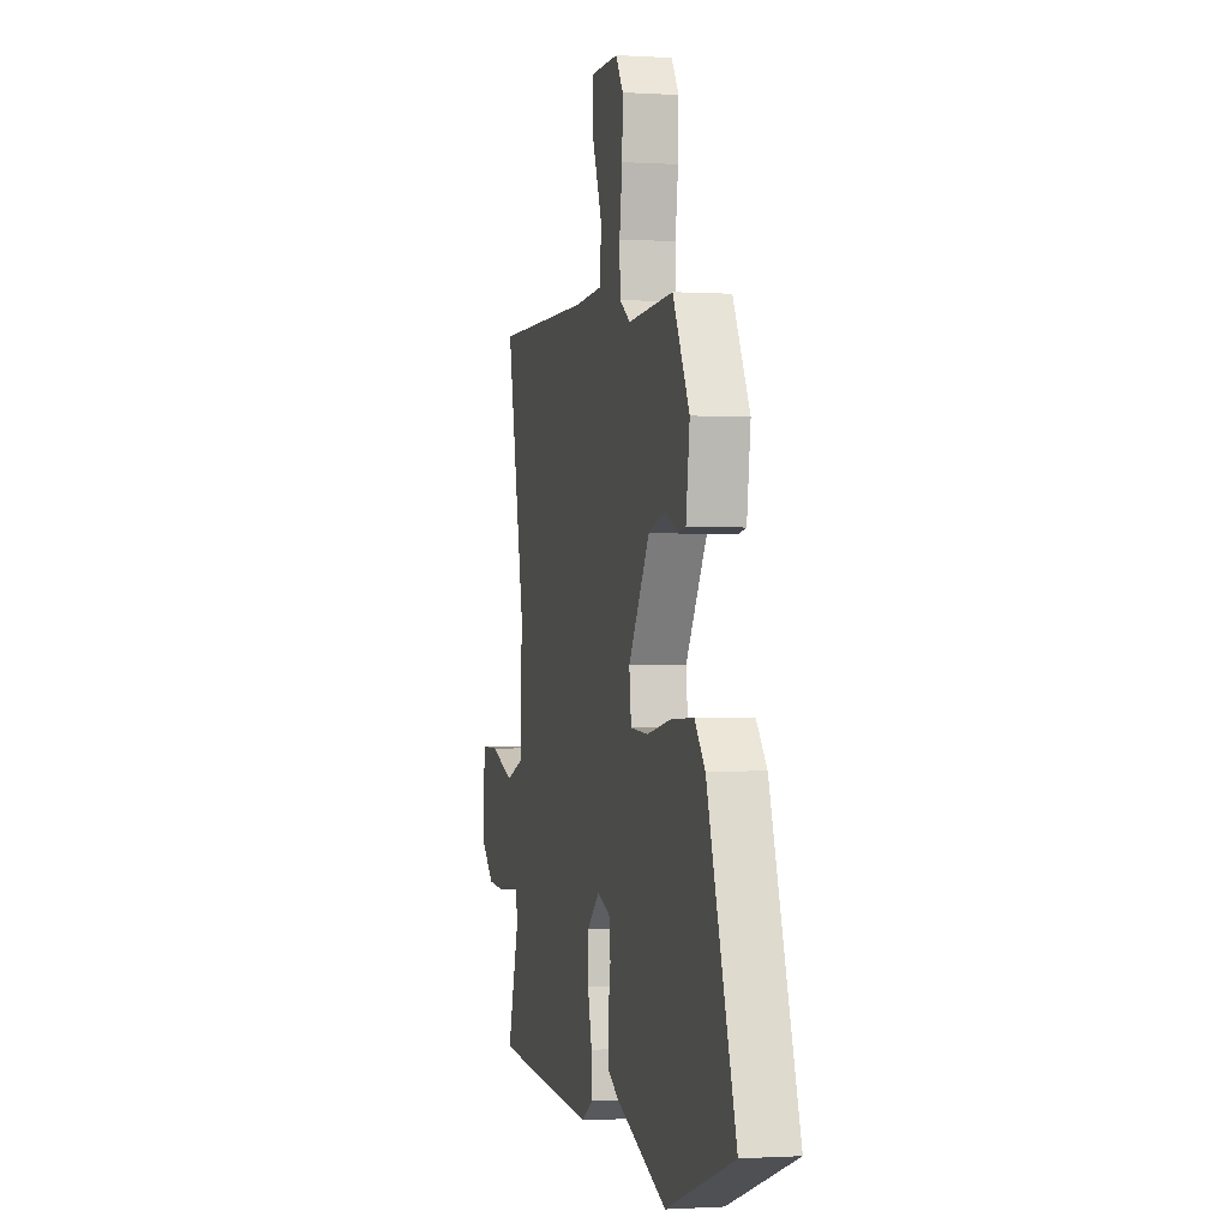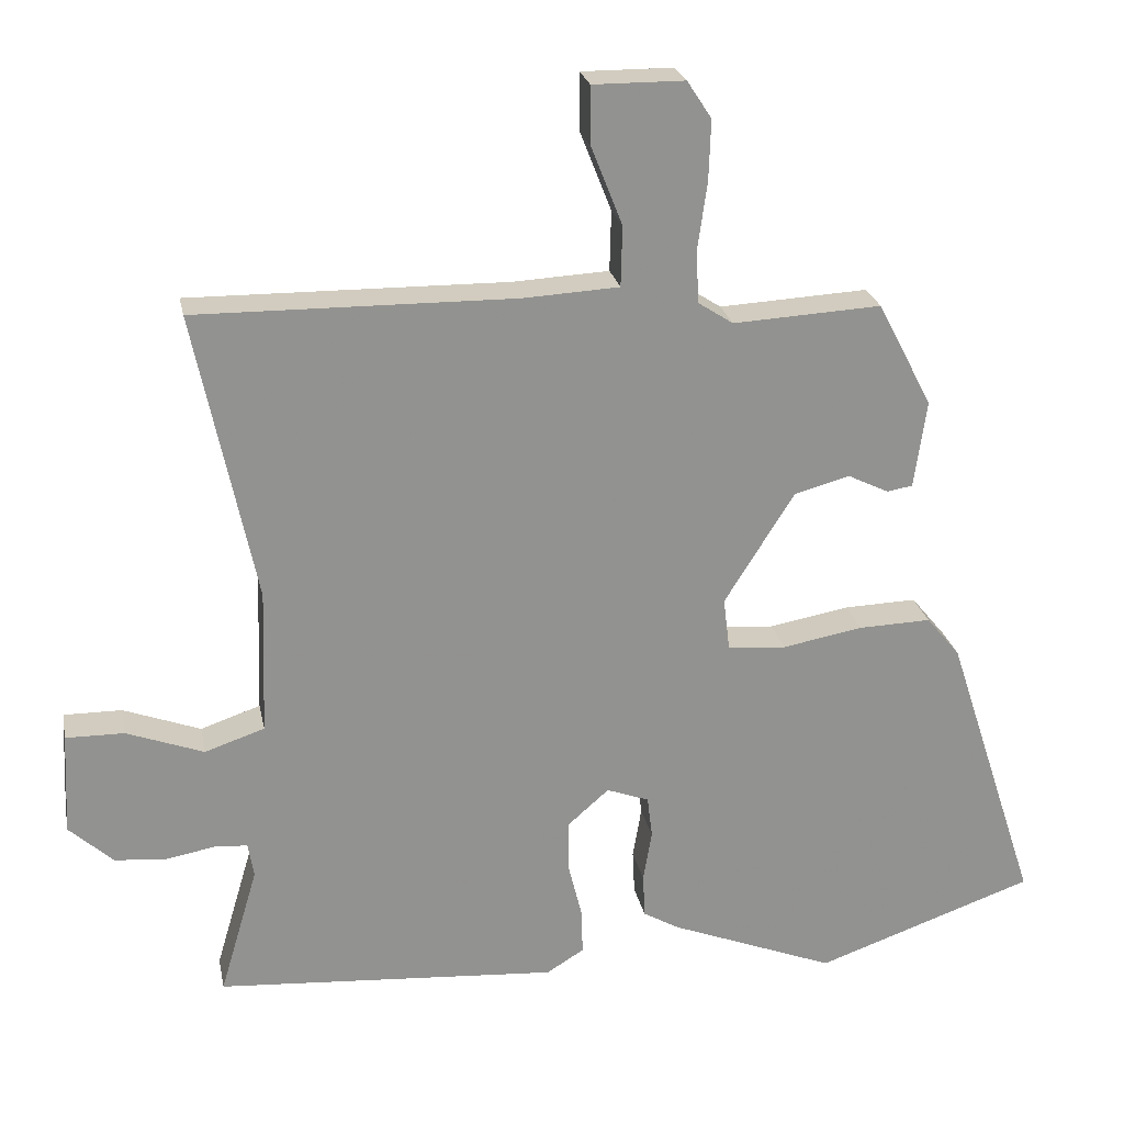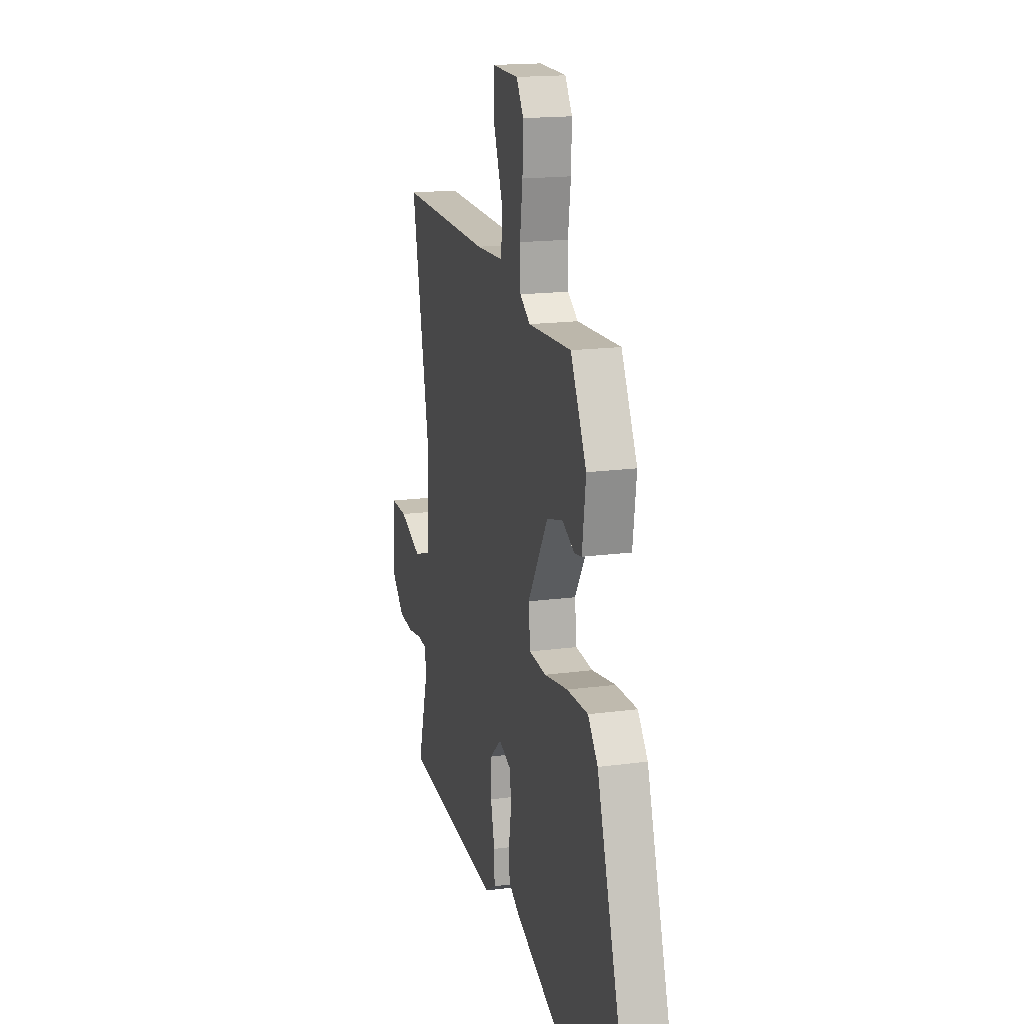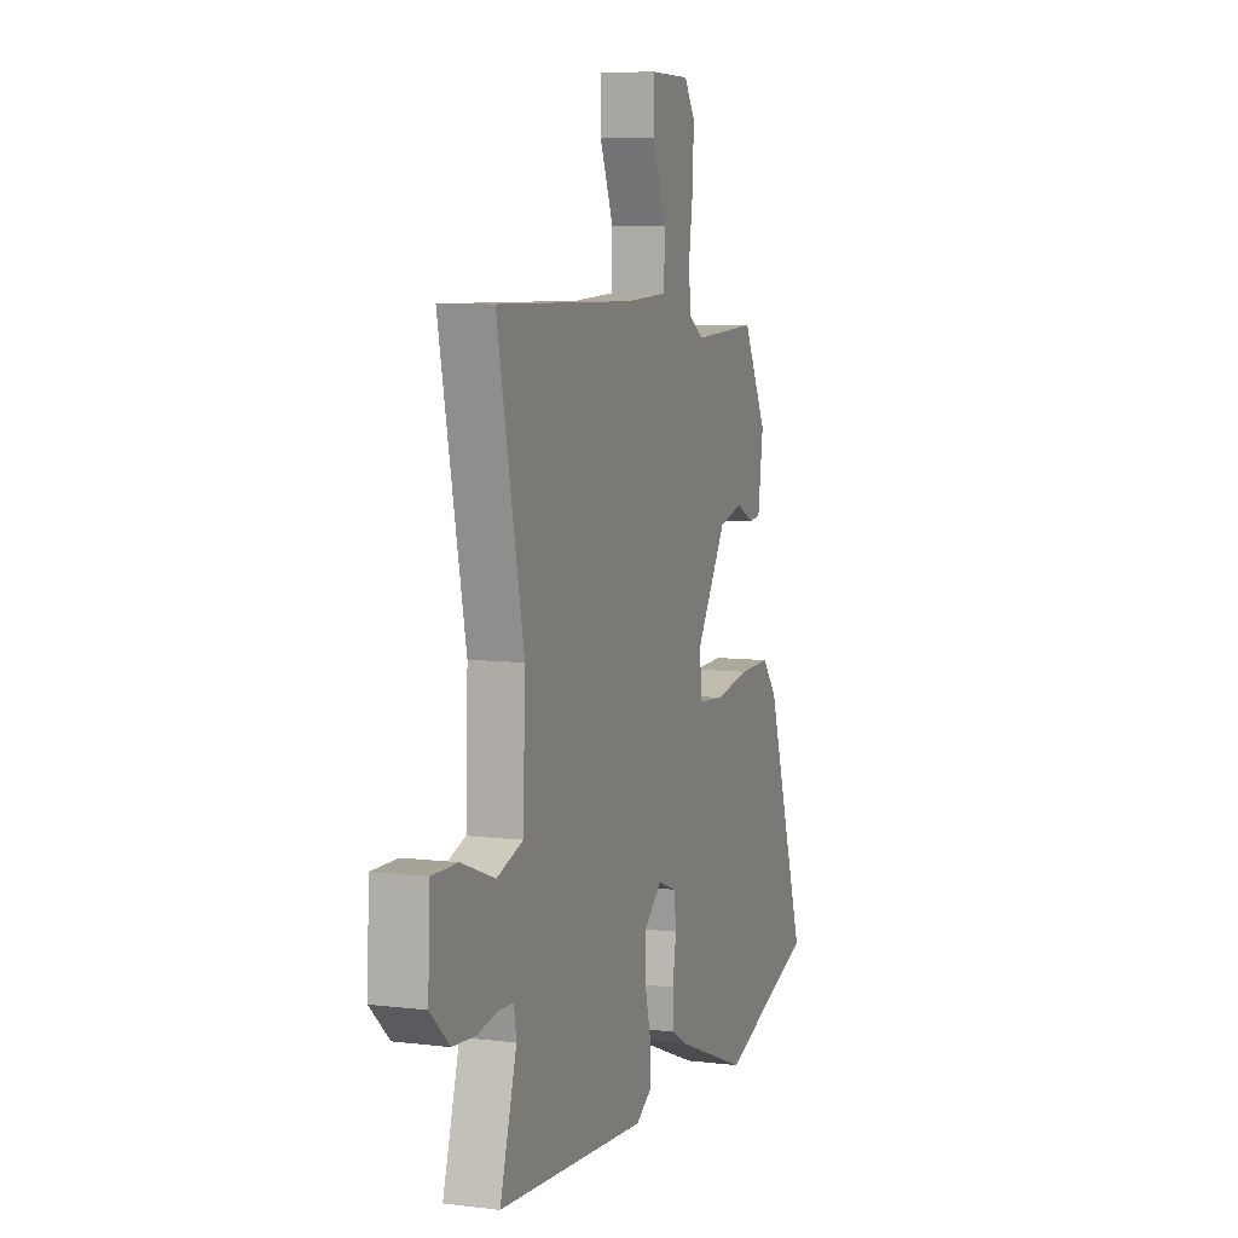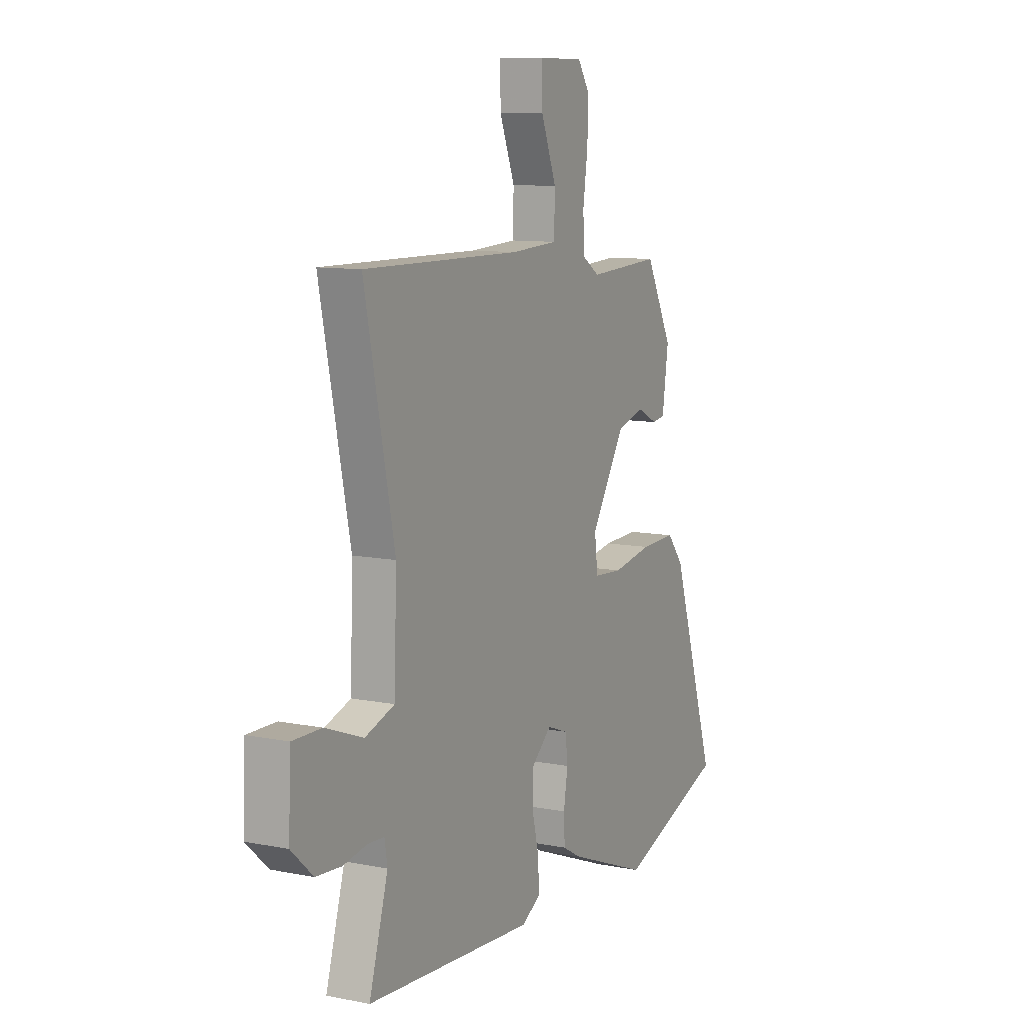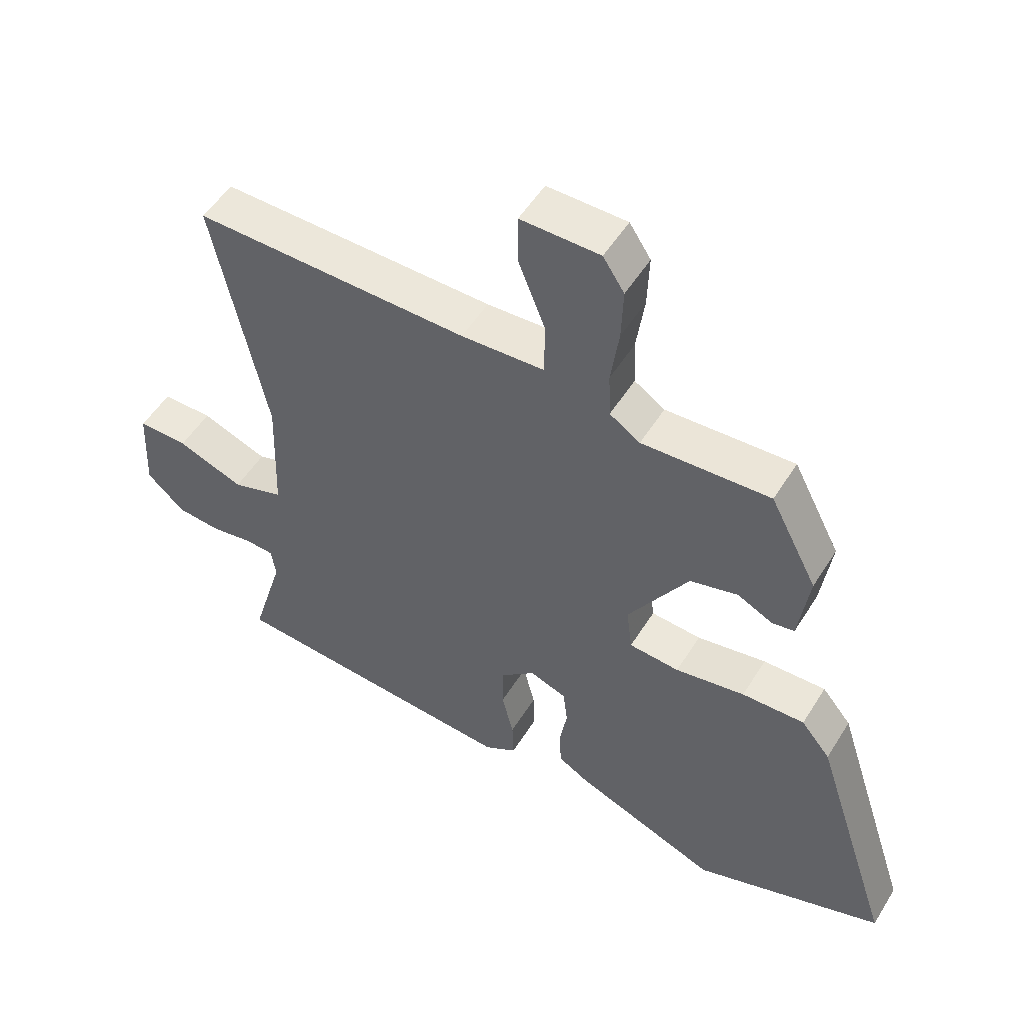
<metadata>
{"format":"obj","ext":"obj","renderer":"f3d","projection":"perspective","resolution":1024,"background":"white","views":[{"elev":-0.9,"azim":76.7,"up":"+Z"},{"elev":24.1,"azim":-11.2,"up":"+Z"},{"elev":17.4,"azim":75.1,"up":"+Z"},{"elev":7.3,"azim":-70.6,"up":"+Z"},{"elev":10.1,"azim":-63.0,"up":"+Z"},{"elev":52.3,"azim":31.1,"up":"+Z"}]}
</metadata>
<code>
v -0.536 0.07 -0.475
v -0.483 0.07 -0.295
v -0.491 0.07 -0.247
v -0.537 0.07 -0.244
v -0.604 0.07 -0.256
v -0.676 0.07 -0.25
v -0.737 0.07 -0.194
v -0.73 0.07 -0.052
v -0.649 0.07 -0.053
v -0.542 0.07 -0.093
v -0.459 0.07 -0.065
v -0.452 0.07 0.137
v -0.536 0.07 0.541
v -0.094 0.07 0.535
v 0.039 0.07 0.542
v 0.041 0.07 0.626
v -0.002 0.07 0.735
v -0.003 0.07 0.816
v 0.124 0.07 0.815
v 0.158 0.07 0.763
v 0.155 0.07 0.679
v 0.142 0.07 0.587
v 0.145 0.07 0.513
v 0.194 0.07 0.481
v 0.4 0.07 0.492
v 0.476 0.07 0.346
v 0.459 0.07 0.224
v 0.423 0.07 0.218
v 0.366 0.07 0.246
v 0.289 0.07 0.225
v 0.192 0.07 0.07
v 0.201 0.07 -0.004
v 0.282 0.07 -0.01
v 0.394 0.07 0.01
v 0.495 0.07 0.013
v 0.542 0.07 -0.044
v 0.671 0.07 -0.44
v 0.365 0.07 -0.547
v 0.134 0.07 -0.456
v 0.084 0.07 -0.427
v 0.081 0.07 -0.366
v 0.093 0.07 -0.294
v 0.086 0.07 -0.236
v 0.027 0.07 -0.214
v -0.03 0.07 -0.264
v -0.03 0.07 -0.337
v -0.011 0.07 -0.414
v -0.009 0.07 -0.478
v -0.061 0.07 -0.51
v -0.536 0 -0.475
v -0.483 0 -0.295
v -0.491 0 -0.247
v -0.537 0 -0.244
v -0.604 0 -0.256
v -0.676 0 -0.25
v -0.737 0 -0.194
v -0.73 0 -0.052
v -0.649 0 -0.053
v -0.542 0 -0.093
v -0.459 0 -0.065
v -0.452 0 0.137
v -0.536 0 0.541
v -0.094 0 0.535
v 0.039 0 0.542
v 0.041 0 0.626
v -0.002 0 0.735
v -0.003 0 0.816
v 0.124 0 0.815
v 0.158 0 0.763
v 0.155 0 0.679
v 0.142 0 0.587
v 0.145 0 0.513
v 0.194 0 0.481
v 0.4 0 0.492
v 0.476 0 0.346
v 0.459 0 0.224
v 0.423 0 0.218
v 0.366 0 0.246
v 0.289 0 0.225
v 0.192 0 0.07
v 0.201 0 -0.004
v 0.282 0 -0.01
v 0.394 0 0.01
v 0.495 0 0.013
v 0.542 0 -0.044
v 0.671 0 -0.44
v 0.365 0 -0.547
v 0.134 0 -0.456
v 0.084 0 -0.427
v 0.081 0 -0.366
v 0.093 0 -0.294
v 0.086 0 -0.236
v 0.027 0 -0.214
v -0.03 0 -0.264
v -0.03 0 -0.337
v -0.011 0 -0.414
v -0.009 0 -0.478
v -0.061 0 -0.51
f 46 47 48 49
f 45 46 49 1
f 44 45 1 2
f 39 40 41 42
f 39 42 43
f 38 39 43
f 37 38 43
f 36 37 43 44
f 33 34 35 36
f 32 33 36 44
f 26 27 28 29
f 24 25 26 29
f 23 24 29 30
f 19 20 21 22
f 19 22 23
f 16 17 18 19
f 15 16 19 23
f 14 15 23 30
f 12 13 14 30
f 7 8 9 10
f 7 10 11
f 4 5 6 7
f 3 4 7 11
f 2 3 11
f 31 32 44 2
f 11 12 30 31
f 2 11 31
f 98 97 96 95
f 50 98 95 94
f 51 50 94 93
f 91 90 89 88
f 92 91 88
f 92 88 87
f 92 87 86
f 93 92 86 85
f 85 84 83 82
f 93 85 82 81
f 78 77 76 75
f 78 75 74 73
f 79 78 73 72
f 71 70 69 68
f 72 71 68
f 68 67 66 65
f 72 68 65 64
f 79 72 64 63
f 79 63 62 61
f 59 58 57 56
f 60 59 56
f 56 55 54 53
f 60 56 53 52
f 60 52 51
f 51 93 81 80
f 80 79 61 60
f 80 60 51
f 1 50 51 2
f 2 51 52 3
f 3 52 53 4
f 4 53 54 5
f 5 54 55 6
f 6 55 56 7
f 7 56 57 8
f 8 57 58 9
f 9 58 59 10
f 10 59 60 11
f 11 60 61 12
f 12 61 62 13
f 13 62 63 14
f 14 63 64 15
f 15 64 65 16
f 16 65 66 17
f 17 66 67 18
f 18 67 68 19
f 19 68 69 20
f 20 69 70 21
f 21 70 71 22
f 22 71 72 23
f 23 72 73 24
f 24 73 74 25
f 25 74 75 26
f 26 75 76 27
f 27 76 77 28
f 28 77 78 29
f 29 78 79 30
f 30 79 80 31
f 31 80 81 32
f 32 81 82 33
f 33 82 83 34
f 34 83 84 35
f 35 84 85 36
f 36 85 86 37
f 37 86 87 38
f 38 87 88 39
f 39 88 89 40
f 40 89 90 41
f 41 90 91 42
f 42 91 92 43
f 43 92 93 44
f 44 93 94 45
f 45 94 95 46
f 46 95 96 47
f 47 96 97 48
f 48 97 98 49
f 49 98 50 1

</code>
